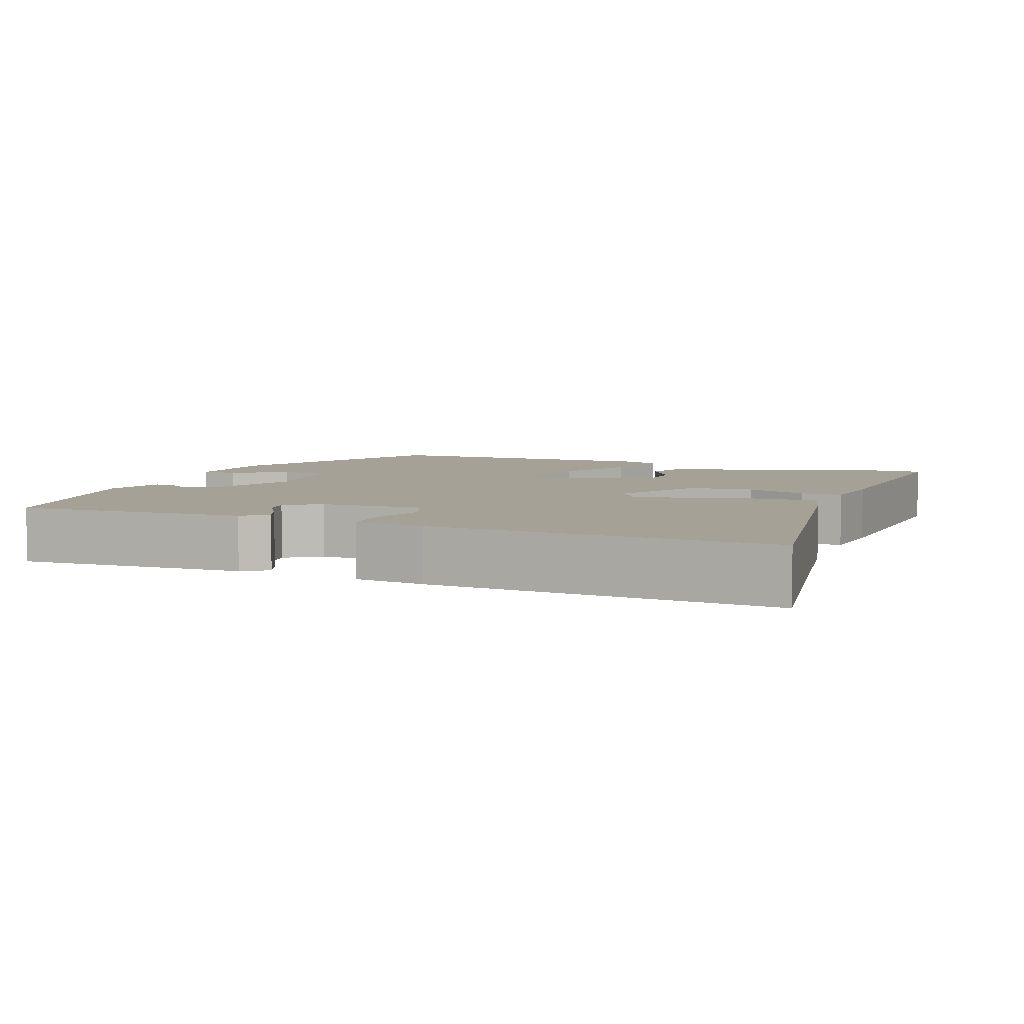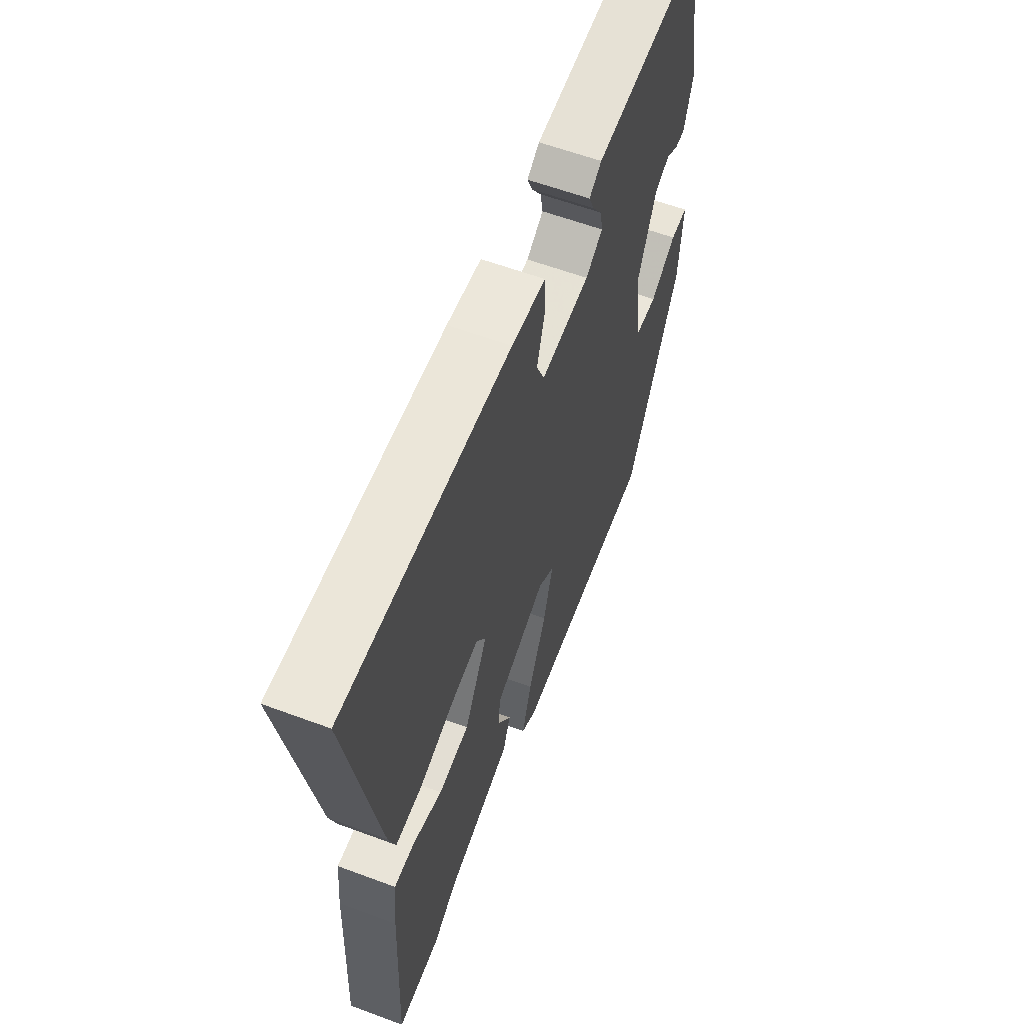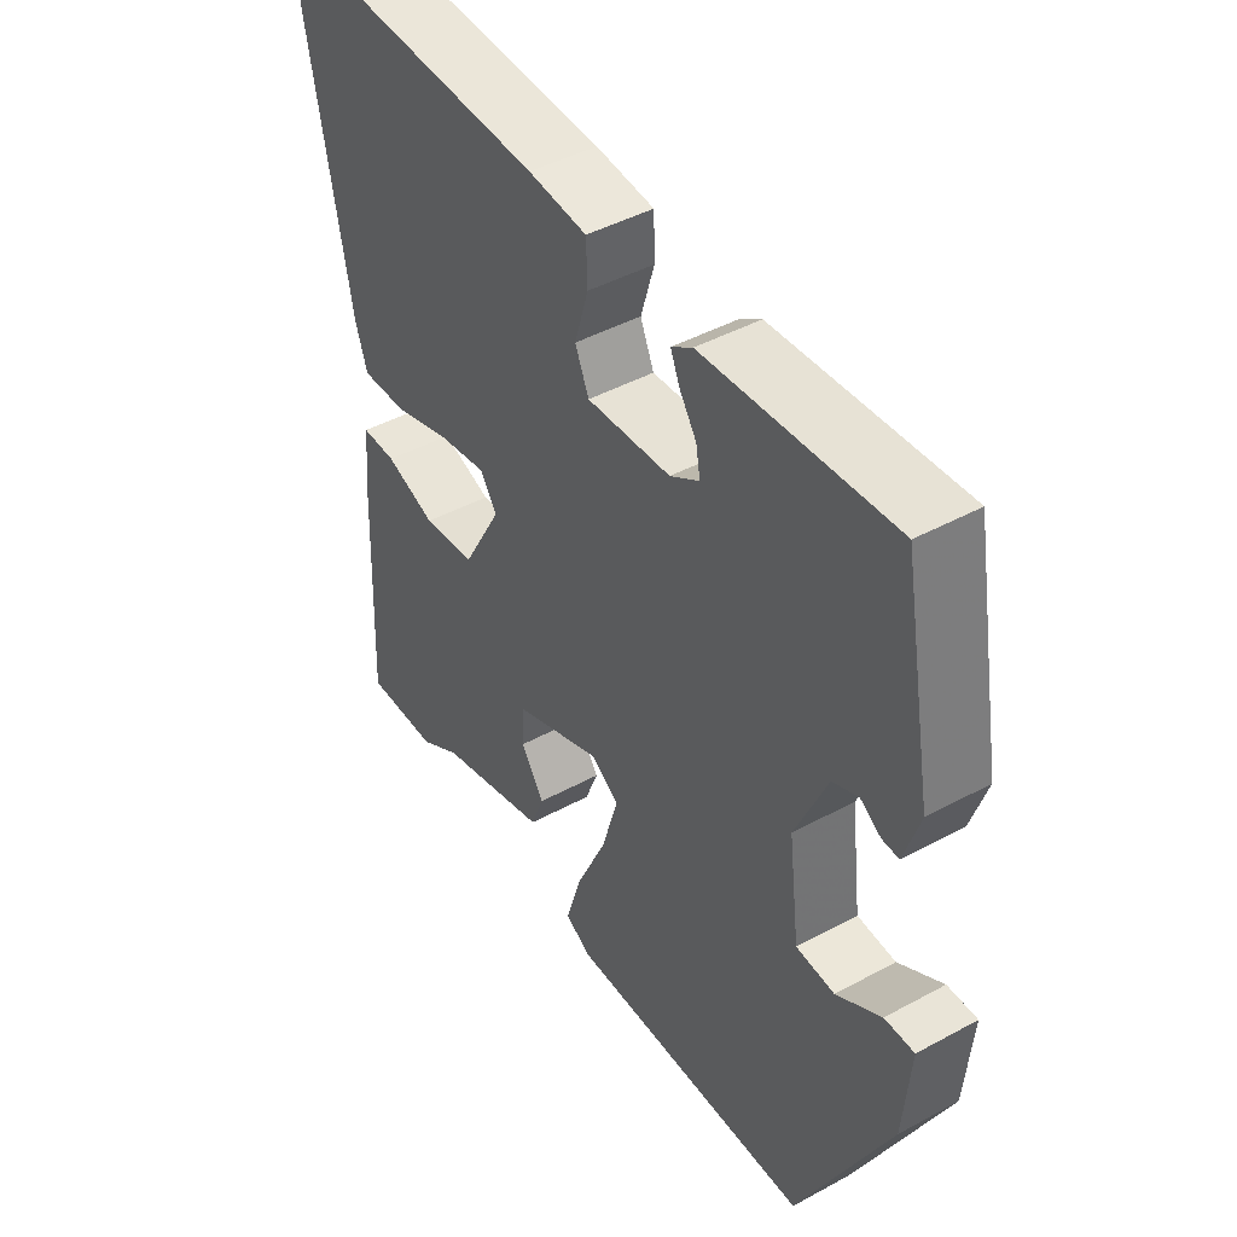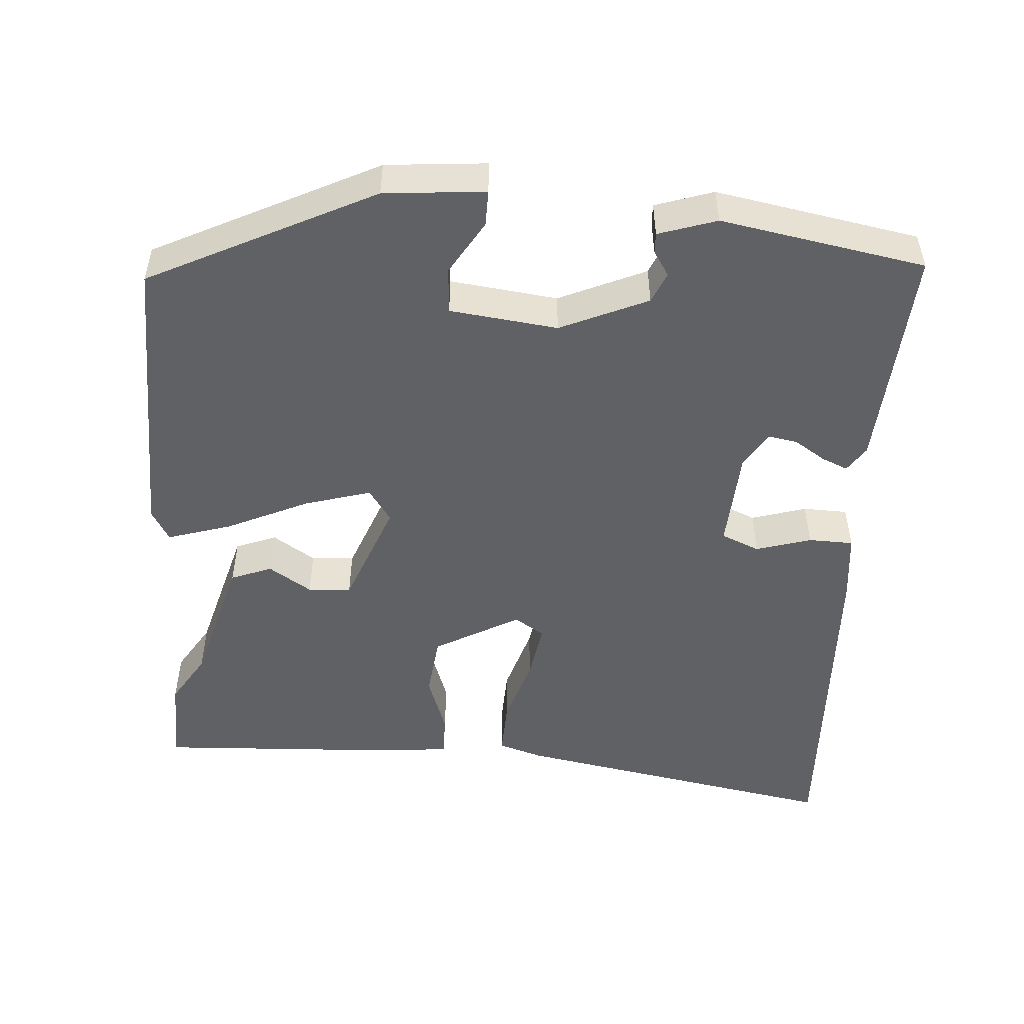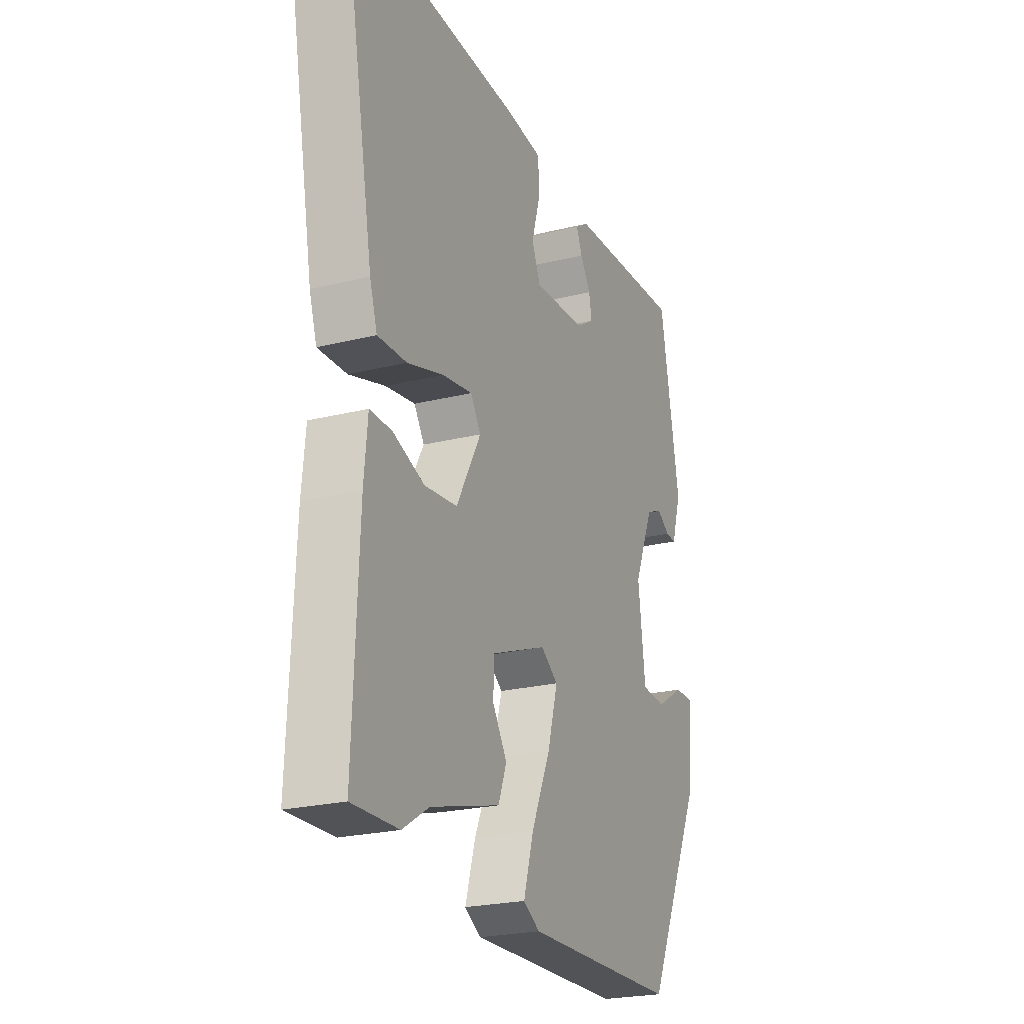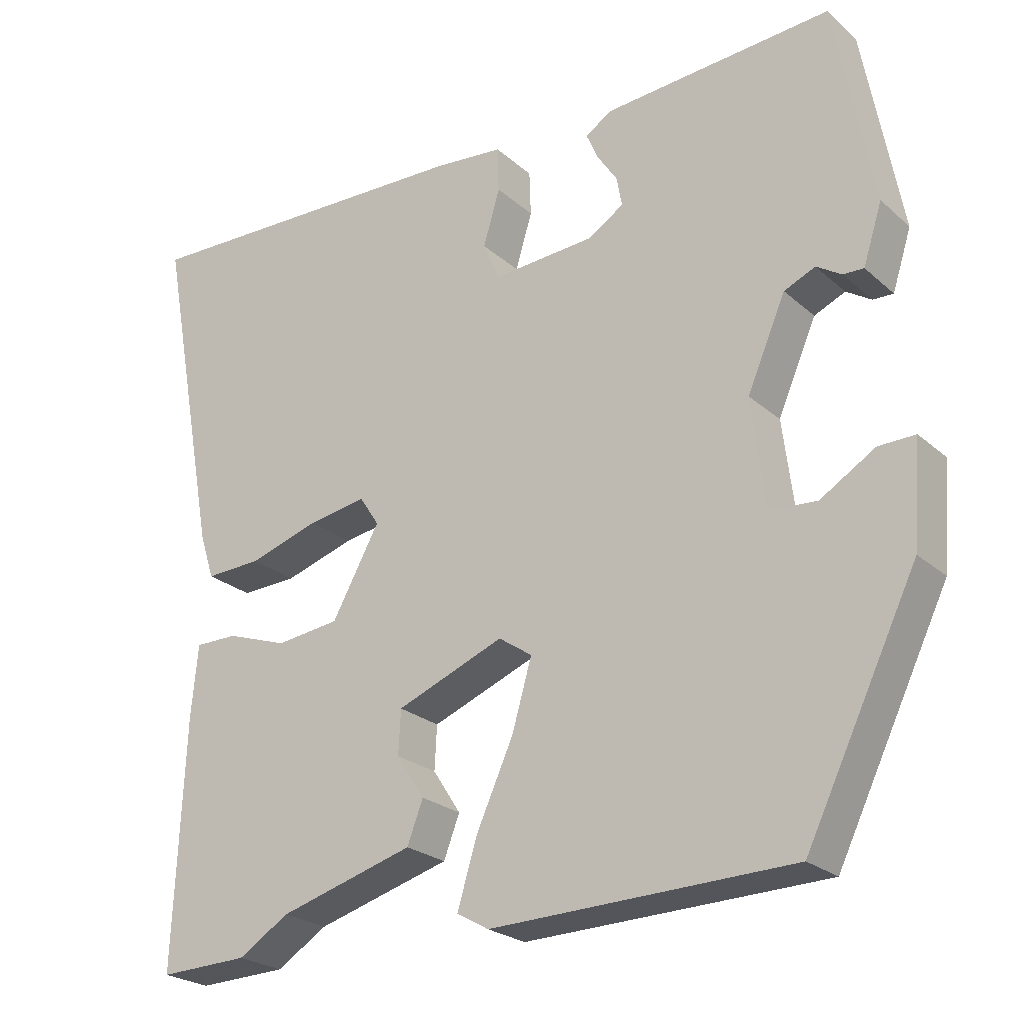
<metadata>
{"format":"obj","ext":"obj","renderer":"f3d","projection":"perspective","resolution":1024,"background":"white","views":[{"elev":6.0,"azim":22.6,"up":"+Y"},{"elev":59.8,"azim":110.9,"up":"+Z"},{"elev":44.8,"azim":-122.3,"up":"+Z"},{"elev":-50.2,"azim":-93.7,"up":"+Y"},{"elev":-23.6,"azim":112.6,"up":"+Z"},{"elev":-24.1,"azim":-144.6,"up":"+Z"}]}
</metadata>
<code>
v -0.449 0.07 0.499
v -0.146 0.07 0.477
v -0.112 0.07 0.454
v -0.127 0.07 0.419
v -0.154 0.07 0.378
v -0.161 0.07 0.339
v -0.114 0.07 0.309
v 0.021 0.07 0.3
v 0.043 0.07 0.351
v 0.021 0.07 0.425
v 0.023 0.07 0.485
v 0.117 0.07 0.494
v 0.573 0.07 0.509
v 0.492 0.07 0.069
v 0.473 0.07 0.01
v 0.399 0.07 0.013
v 0.306 0.07 0.042
v 0.229 0.07 0.055
v 0.203 0.07 0.015
v 0.266 0.07 -0.099
v 0.35 0.07 -0.109
v 0.431 0.07 -0.081
v 0.487 0.07 -0.081
v 0.496 0.07 -0.175
v 0.51 0.07 -0.5
v 0.392 0.07 -0.496
v 0.325 0.07 -0.454
v 0.147 0.07 -0.403
v 0.126 0.07 -0.348
v 0.163 0.07 -0.291
v 0.16 0.07 -0.233
v 0.018 0.07 -0.177
v -0.026 0.07 -0.207
v 0 0.07 -0.297
v 0.049 0.07 -0.405
v 0.075 0.07 -0.491
v 0.033 0.07 -0.515
v -0.364 0.07 -0.504
v -0.511 0.07 -0.203
v -0.522 0.07 -0.068
v -0.474 0.07 -0.069
v -0.402 0.07 -0.113
v -0.34 0.07 -0.109
v -0.322 0.07 0.035
v -0.373 0.07 0.152
v -0.414 0.07 0.17
v -0.447 0.07 0.149
v -0.474 0.07 0.148
v -0.499 0.07 0.226
v -0.449 0 0.499
v -0.146 0 0.477
v -0.112 0 0.454
v -0.127 0 0.419
v -0.154 0 0.378
v -0.161 0 0.339
v -0.114 0 0.309
v 0.021 0 0.3
v 0.043 0 0.351
v 0.021 0 0.425
v 0.023 0 0.485
v 0.117 0 0.494
v 0.573 0 0.509
v 0.492 0 0.069
v 0.473 0 0.01
v 0.399 0 0.013
v 0.306 0 0.042
v 0.229 0 0.055
v 0.203 0 0.015
v 0.266 0 -0.099
v 0.35 0 -0.109
v 0.431 0 -0.081
v 0.487 0 -0.081
v 0.496 0 -0.175
v 0.51 0 -0.5
v 0.392 0 -0.496
v 0.325 0 -0.454
v 0.147 0 -0.403
v 0.126 0 -0.348
v 0.163 0 -0.291
v 0.16 0 -0.233
v 0.018 0 -0.177
v -0.026 0 -0.207
v 0 0 -0.297
v 0.049 0 -0.405
v 0.075 0 -0.491
v 0.033 0 -0.515
v -0.364 0 -0.504
v -0.511 0 -0.203
v -0.522 0 -0.068
v -0.474 0 -0.069
v -0.402 0 -0.113
v -0.34 0 -0.109
v -0.322 0 0.035
v -0.373 0 0.152
v -0.414 0 0.17
v -0.447 0 0.149
v -0.474 0 0.148
v -0.499 0 0.226
f 46 47 48 49
f 45 46 49 1
f 44 45 1 2
f 43 44 2
f 39 40 41 42
f 39 42 43
f 38 39 43
f 34 35 36 37
f 33 34 37 38
f 27 28 29 30
f 27 30 31
f 26 27 31
f 25 26 31
f 24 25 31
f 21 22 23 24
f 20 21 24 31
f 19 20 31 32
f 14 15 16 17
f 14 17 18
f 13 14 18
f 12 13 18
f 9 10 11 12
f 8 9 12 18
f 7 8 18 19
f 2 3 4 5
f 2 5 6
f 43 2 6
f 33 38 43 6
f 19 32 33
f 6 7 19 33
f 98 97 96 95
f 50 98 95 94
f 51 50 94 93
f 51 93 92
f 91 90 89 88
f 92 91 88
f 92 88 87
f 86 85 84 83
f 87 86 83 82
f 79 78 77 76
f 80 79 76
f 80 76 75
f 80 75 74
f 80 74 73
f 73 72 71 70
f 80 73 70 69
f 81 80 69 68
f 66 65 64 63
f 67 66 63
f 67 63 62
f 67 62 61
f 61 60 59 58
f 67 61 58 57
f 68 67 57 56
f 54 53 52 51
f 55 54 51
f 55 51 92
f 55 92 87 82
f 82 81 68
f 82 68 56 55
f 1 50 51 2
f 2 51 52 3
f 3 52 53 4
f 4 53 54 5
f 5 54 55 6
f 6 55 56 7
f 7 56 57 8
f 8 57 58 9
f 9 58 59 10
f 10 59 60 11
f 11 60 61 12
f 12 61 62 13
f 13 62 63 14
f 14 63 64 15
f 15 64 65 16
f 16 65 66 17
f 17 66 67 18
f 18 67 68 19
f 19 68 69 20
f 20 69 70 21
f 21 70 71 22
f 22 71 72 23
f 23 72 73 24
f 24 73 74 25
f 25 74 75 26
f 26 75 76 27
f 27 76 77 28
f 28 77 78 29
f 29 78 79 30
f 30 79 80 31
f 31 80 81 32
f 32 81 82 33
f 33 82 83 34
f 34 83 84 35
f 35 84 85 36
f 36 85 86 37
f 37 86 87 38
f 38 87 88 39
f 39 88 89 40
f 40 89 90 41
f 41 90 91 42
f 42 91 92 43
f 43 92 93 44
f 44 93 94 45
f 45 94 95 46
f 46 95 96 47
f 47 96 97 48
f 48 97 98 49
f 49 98 50 1

</code>
